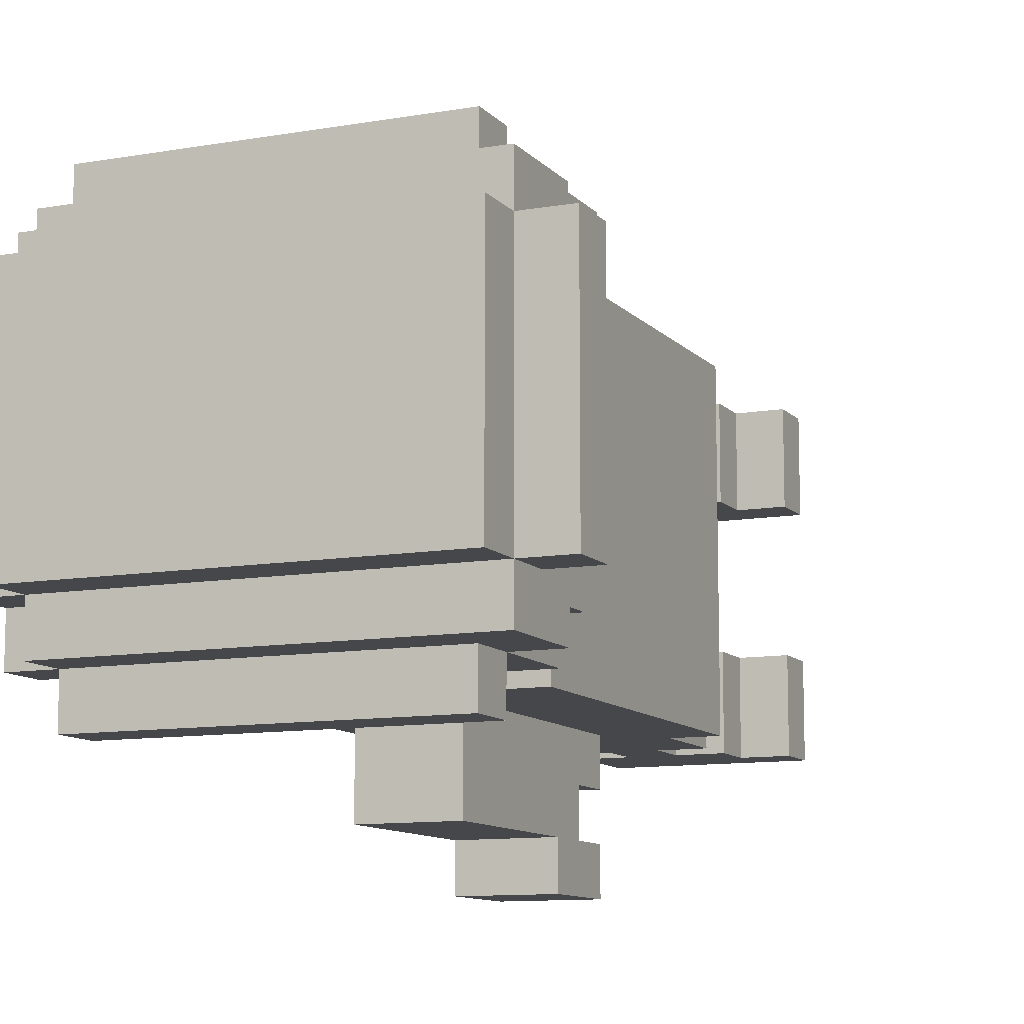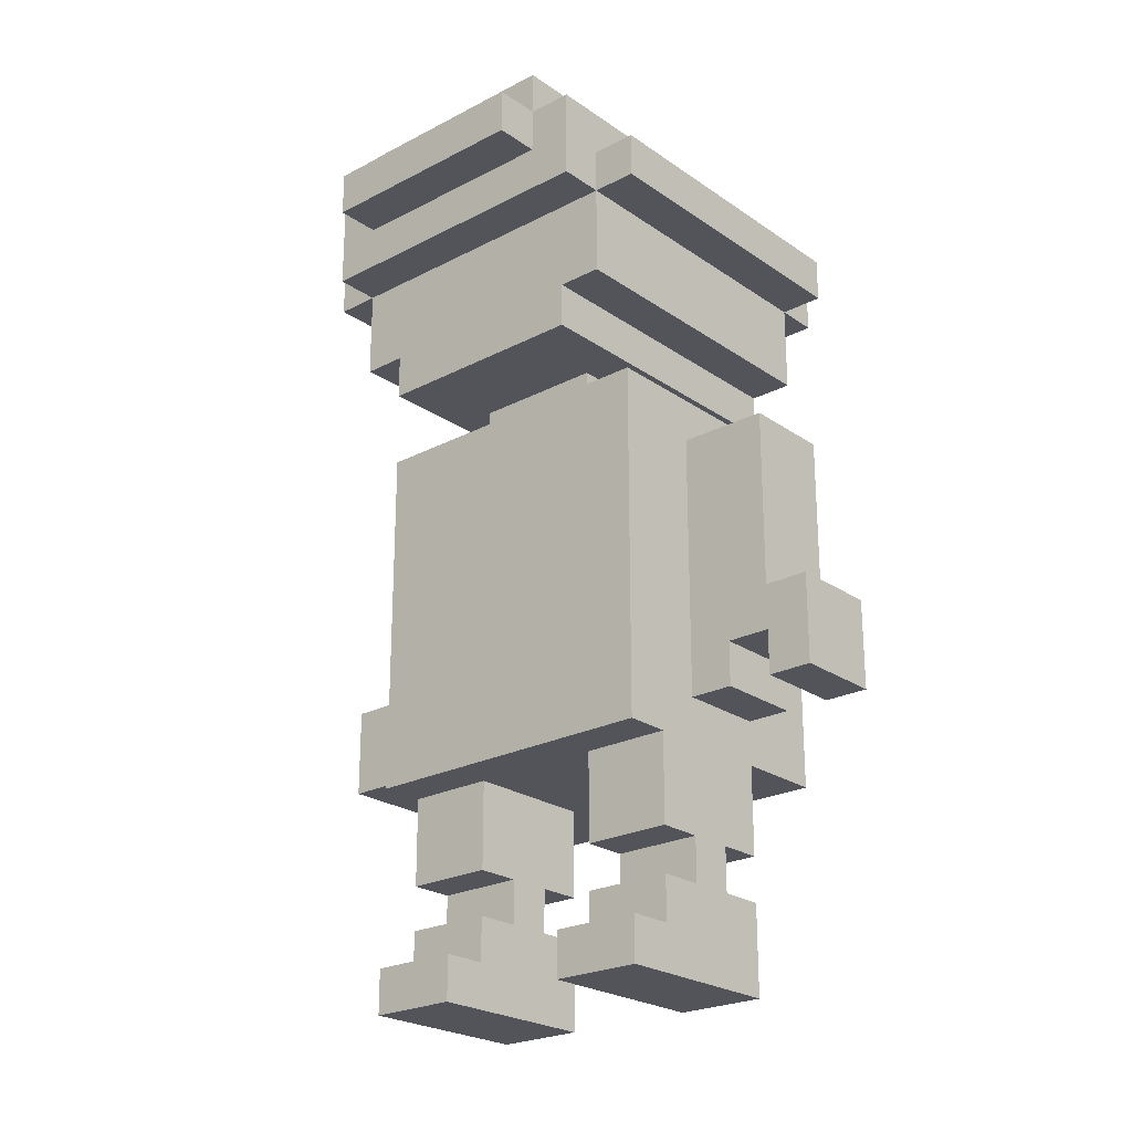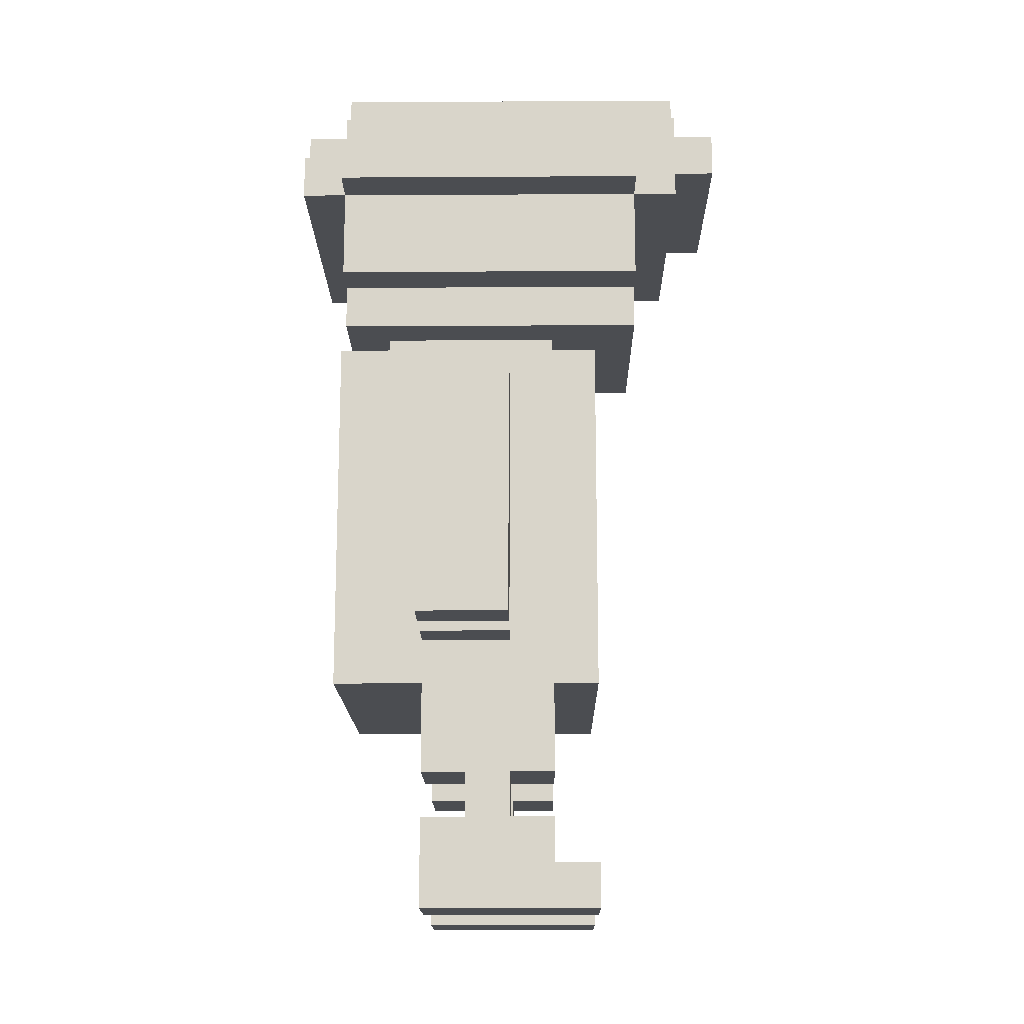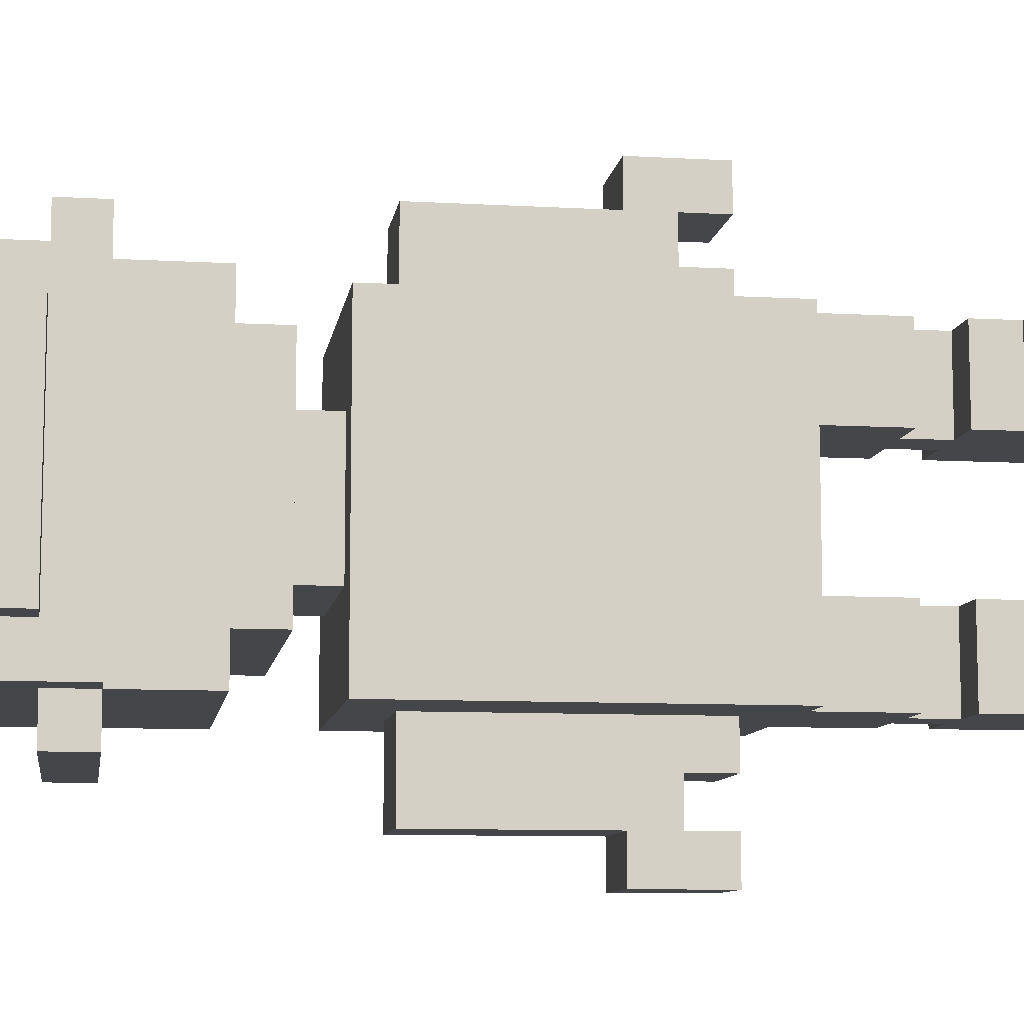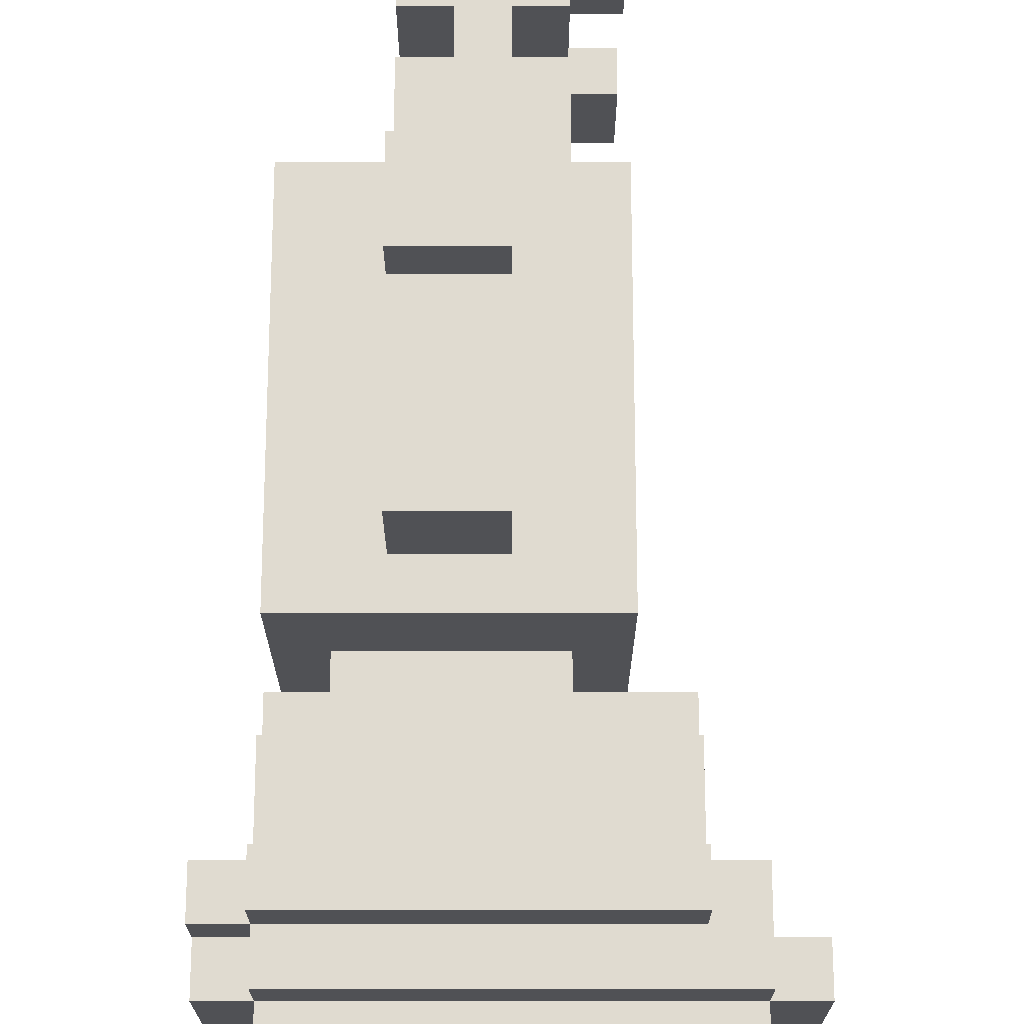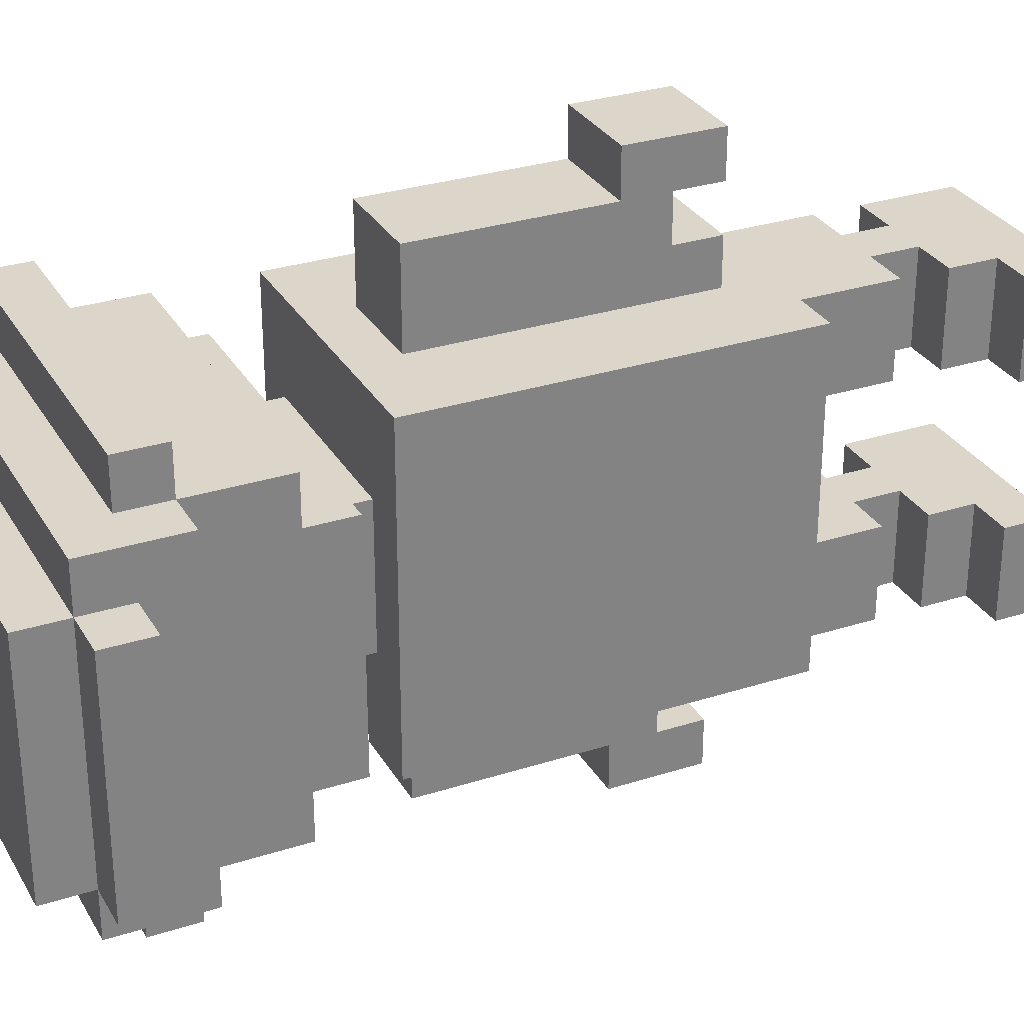
<metadata>
{"format":"obj","ext":"obj","renderer":"f3d","projection":"perspective","resolution":1024,"background":"white","views":[{"elev":-10.6,"azim":-156.2,"up":"+Z"},{"elev":-23.7,"azim":-48.9,"up":"+Y"},{"elev":-15.7,"azim":-179.3,"up":"+Y"},{"elev":-9.4,"azim":-98.5,"up":"+Z"},{"elev":69.8,"azim":-180.0,"up":"+Z"},{"elev":30.0,"azim":-115.1,"up":"+Z"}]}
</metadata>
<code>
o Untitled.022
v -2.3 3.3 -2.8
v -2.3 3.4 -3.3
v -2.2 3.2 -2.7
v -2.2 3.2 -3.4
v -2.1 3 -2.7
v -2.1 3 -3
v -2.1 3 -3.1
v -2.1 3.1 -2.8
v -2.1 3.1 -2.9
v -2.1 3.1 -3
v -2.1 3.1 -3.1
v -2.1 3.1 -3.2
v -2.1 3.1 -3.3
v -2.1 3.2 -2.7
v -2.1 3.2 -2.8
v -2.1 3.2 -3
v -2.1 3.2 -3.5
v -2.1 3.3 -3.4
v -2.1 3.3 -3.5
v -2.1 3.4 -2.8
v -2.1 3.4 -3.3
v -2 1.5 -3.2
v -2 1.5 -3.4
v -2 1.6 -2.7
v -2 1.6 -3.2
v -2 1.6 -3.4
v -2 2.2 -2.9
v -2 2.2 -3.2
v -2 2.7 -2.9
v -2 2.7 -3
v -2 2.7 -3.1
v -2 2.7 -3.2
v -2 2.8 -2.7
v -2 2.8 -3
v -2 2.8 -3.1
v -1.9 1.7 -2.7
v -1.9 1.7 -2.9
v -1.9 1.8 -2.7
v -1.9 2 -3.2
v -1.9 2.8 -2.9
v -1.9 2.8 -3.1
v -1.9 2.9 -3.2
v -1.8 1.7 -2.7
v -1.8 1.7 -3.4
v -1.8 2.2 -2.5
v -1.8 2.2 -2.6
v -1.8 2.2 -3.5
v -1.8 2.3 -2.4
v -1.8 2.3 -2.7
v -1.8 2.3 -3.4
v -1.8 2.3 -3.6
v -2.2 3.3 -2.8
v -2.2 3.3 -3.3
v -1.7 1.7 -2.7
v -1.7 1.7 -2.9
v -1.7 1.8 -2.7
v -1.7 1.8 -3.2
v -1.6 1.6 -2.7
v -1.6 1.6 -2.9
v -1.6 1.6 -3.2
v -1.6 1.6 -3.4
v -1.6 1.7 -2.9
v -1.6 1.7 -3.4
v -1.6 1.8 -2.7
v -1.6 1.8 -3.4
v -1.6 2 -3.4
v -1.6 2.1 -3.5
v -1.6 2.1 -3.6
v -1.6 2.2 -2.5
v -1.6 2.3 -3.4
v -1.6 2.3 -3.7
v -1.6 2.7 -3.6
v -1.5 2.8 -3.2
v -1.4 3 -2.7
v -1.4 3 -3.3
v -1.4 3 -3.4
v -1.4 3.2 -2.7
v -1.4 3.2 -3.4
v -1.4 3.2 -3.5
v -1.4 3.3 -2.6
v -1.4 3.3 -3.3
v -1.4 3.5 -2.8
v -1.3 3.3 -3.4
v -1.3 3.4 -2.8
v -1.3 3.4 -3.3
v -1.8 2.1 -2.4
v -1.6 2.1 -2.4
v -1.6 2.3 -2.4
v -1.6 2.7 -2.5
v -2.1 3.2 -2.6
v -1.6 2.1 -2.6
v -2.2 3.4 -2.7
v -2 1.5 -2.7
v -1.9 1.6 -2.7
v -1.8 2.1 -2.7
v -1.6 2.1 -2.7
v -1.6 2.3 -2.7
v -1.4 2.8 -2.7
v -1.4 3.3 -2.7
v -1.4 3.4 -2.7
v -2.2 3.5 -2.8
v -2.1 3 -2.8
v -1.4 3.4 -2.8
v -1.5 2.8 -2.9
v -1.5 2.9 -2.9
v -1.9 1.6 -3.2
v -1.9 1.7 -3.2
v -1.8 1.7 -3.2
v -1.7 1.7 -3.2
v -1.6 1.5 -3.2
v -1.6 2 -3.2
v -1.8 2.1 -2.5
v -1.6 2.1 -2.5
v -2.1 3.3 -2.8
v -2 1.6 -2.9
v -1.8 1.8 -2.9
v -1.6 1.8 -2.9
v -1.6 2 -2.9
v -2.2 3.4 -3.3
v -2.2 3.5 -3.3
v -2.1 3 -3.3
v -1.4 2.9 -3.3
v -1.4 3.5 -3.3
v -1.3 3.3 -3.3
v -2.2 3.4 -3.4
v -2.1 3.2 -3.4
v -2 2 -3.4
v -2 2.8 -3.4
v -1.9 1.6 -3.4
v -1.9 1.7 -3.4
v -1.9 1.8 -3.4
v -1.9 2 -3.4
v -1.8 2.1 -3.4
v -1.8 2.7 -3.4
v -1.7 1.7 -3.4
v -1.7 1.8 -3.4
v -1.6 2.1 -3.4
v -1.6 2.7 -3.4
v -1.4 2.8 -3.4
v -1.4 3.3 -3.4
v -1.4 3.4 -3.4
v -1.6 2.2 -3.5
v -1.6 2.3 -3.6
v -1.6 1.5 -2.7
v -2 1.5 -2.9
v -1.6 1.5 -2.9
v -1.6 1.5 -3.4
v -1.8 1.8 -2.7
v -1.9 1.8 -2.9
v -1.7 1.8 -2.9
v -1.9 1.8 -3.2
v -1.8 1.8 -3.2
v -1.6 1.8 -3.2
v -1.8 1.8 -3.4
v -2 2 -2.7
v -1.9 2 -2.7
v -1.6 2 -2.7
v -1.4 2 -2.7
v -1.9 2 -2.9
v -1.4 2 -3.4
v -1.8 2.1 -2.6
v -1.8 2.1 -3.5
v -1.8 2.1 -3.6
v -1.8 2.1 -3.7
v -1.6 2.1 -3.7
v -1.6 2.2 -2.6
v -1.8 2.2 -3.6
v -1.6 2.2 -3.6
v -2.1 2.9 -2.8
v -1.4 2.9 -2.8
v -1.9 2.9 -2.9
v -2.1 2.9 -3
v -2 2.9 -3
v -2.1 2.9 -3.1
v -2 2.9 -3.1
v -1.5 2.9 -3.2
v -2.1 2.9 -3.3
v -1.4 3 -2.8
v -2.1 3 -3.4
v -1.4 3.2 -2.6
v -1.3 3.2 -2.7
v -2.1 3.2 -2.9
v -2.1 3.2 -3.1
v -2.1 3.2 -3.2
v -2.1 3.2 -3.3
v -1.3 3.2 -3.4
v -2.3 3.3 -3.3
v -2.2 3.4 -2.8
v -1.9 1.6 -2.9
v -1.6 1.7 -2.7
v -1.8 1.7 -2.9
v -1.6 1.7 -3.2
v -1.8 2.3 -2.5
v -1.6 2.3 -2.5
v -1.8 2.3 -3.7
v -1.8 2.7 -2.5
v -1.8 2.7 -2.7
v -1.6 2.7 -2.7
v -1.8 2.7 -3.6
v -1.9 2.8 -3
v -1.9 2.8 -3.2
v -2.1 3.3 -2.6
v -2.1 3.3 -2.7
v -1.3 3.3 -2.7
v -1.4 3.3 -2.8
v -1.3 3.3 -2.8
v -2.1 3.3 -3.3
v -1.4 3.3 -3.5
v -2.3 3.4 -2.8
v -1.4 3.4 -3.3
f 209 187 1
f 2 187 209
f 52 4 3
f 53 4 52
f 92 52 3
f 188 52 92
f 119 4 53
f 125 4 119
f 101 119 188
f 120 119 101
f 102 172 169
f 6 174 172
f 6 172 102
f 7 177 174
f 7 174 6
f 121 177 7
f 8 6 102
f 8 179 121
f 8 121 7
f 8 7 6
f 8 102 5
f 9 179 8
f 10 179 9
f 11 179 10
f 12 179 11
f 13 179 12
f 14 8 5
f 15 9 8
f 15 8 14
f 182 10 9
f 182 9 15
f 16 11 10
f 16 10 182
f 183 12 11
f 183 11 16
f 184 13 12
f 184 12 183
f 185 179 13
f 185 13 184
f 126 179 185
f 202 14 90
f 203 14 202
f 18 17 126
f 19 17 18
f 20 207 114
f 21 207 20
f 24 145 93
f 115 145 24
f 25 23 22
f 26 23 25
f 27 127 155
f 28 127 27
f 29 27 155
f 29 28 27
f 30 28 29
f 31 28 30
f 32 127 28
f 32 28 31
f 33 29 155
f 33 30 29
f 34 31 30
f 34 30 33
f 35 32 31
f 35 31 34
f 128 127 32
f 128 32 35
f 36 189 94
f 37 189 36
f 107 129 106
f 130 129 107
f 156 149 38
f 159 149 156
f 39 131 151
f 132 131 39
f 171 200 40
f 171 201 41
f 171 41 200
f 42 201 171
f 148 191 43
f 116 191 148
f 152 44 108
f 154 44 152
f 45 112 86
f 46 95 161
f 47 162 133
f 167 164 163
f 48 45 86
f 48 46 45
f 193 46 48
f 49 95 46
f 49 46 193
f 50 167 47
f 50 47 133
f 51 164 167
f 51 167 50
f 195 164 51
f 196 49 193
f 197 49 196
f 134 51 50
f 199 51 134
f 52 53 188
f 188 53 119
f 54 55 56
f 56 55 150
f 109 135 57
f 57 135 136
f 144 146 58
f 58 146 59
f 110 147 60
f 60 147 61
f 58 59 190
f 190 59 62
f 60 61 192
f 192 61 63
f 64 117 157
f 157 117 118
f 153 65 111
f 111 65 66
f 87 113 69
f 91 96 166
f 137 67 142
f 68 165 168
f 87 69 88
f 69 166 88
f 88 166 194
f 166 96 97
f 194 166 97
f 142 168 70
f 137 142 70
f 168 165 143
f 70 168 143
f 143 165 71
f 194 97 89
f 89 97 198
f 70 143 138
f 138 143 72
f 104 73 105
f 105 73 176
f 158 160 98
f 98 160 139
f 170 122 178
f 178 122 75
f 74 178 77
f 75 76 77
f 178 75 77
f 77 76 78
f 180 77 80
f 80 77 99
f 78 79 140
f 140 79 208
f 99 205 100
f 100 205 103
f 81 140 210
f 210 140 141
f 103 210 82
f 82 210 123
f 181 186 204
f 204 186 206
f 206 186 124
f 124 186 83
f 206 124 84
f 84 124 85
f 87 48 86
f 88 48 87
f 194 196 193
f 89 196 194
f 91 46 161
f 166 46 91
f 180 202 90
f 80 202 180
f 14 92 3
f 203 92 14
f 94 24 93
f 156 33 155
f 43 36 94
f 148 156 38
f 95 33 156
f 95 156 148
f 49 33 95
f 197 33 49
f 54 43 94
f 54 148 43
f 54 95 148
f 56 95 54
f 144 94 93
f 58 54 94
f 58 94 144
f 190 54 58
f 64 95 56
f 157 95 64
f 96 95 157
f 198 33 197
f 158 97 96
f 158 198 97
f 158 96 157
f 98 33 198
f 98 198 158
f 74 14 5
f 77 14 74
f 99 92 203
f 100 92 99
f 181 99 77
f 204 99 181
f 52 209 1
f 188 209 52
f 170 102 169
f 178 102 170
f 103 101 188
f 82 101 103
f 206 103 205
f 84 103 206
f 104 171 40
f 105 171 104
f 106 25 22
f 108 107 106
f 152 39 151
f 109 108 106
f 109 152 108
f 57 39 152
f 57 152 109
f 110 106 22
f 60 109 106
f 60 106 110
f 192 109 60
f 153 39 57
f 111 39 153
f 207 119 53
f 21 119 207
f 68 167 163
f 168 167 68
f 112 45 113
f 113 45 69
f 52 188 114
f 114 188 20
f 145 115 189
f 189 37 191
f 149 159 116
f 189 191 55
f 191 116 55
f 116 159 150
f 55 116 150
f 145 189 146
f 189 55 59
f 146 189 59
f 59 55 62
f 150 159 117
f 117 159 118
f 201 42 73
f 73 42 176
f 187 2 53
f 53 2 119
f 177 121 122
f 122 121 75
f 119 120 210
f 210 120 123
f 81 210 124
f 124 210 85
f 4 125 126
f 126 125 18
f 23 26 129
f 127 128 132
f 129 130 44
f 131 132 154
f 132 128 133
f 154 132 133
f 133 128 50
f 50 128 134
f 129 44 135
f 44 154 135
f 154 133 135
f 135 133 136
f 23 129 147
f 129 135 61
f 147 129 61
f 61 135 63
f 136 133 65
f 65 133 66
f 66 133 137
f 134 128 138
f 137 70 160
f 70 138 160
f 66 137 160
f 138 128 139
f 160 138 139
f 179 126 76
f 76 126 78
f 18 125 140
f 140 125 141
f 78 140 186
f 186 140 83
f 162 47 67
f 67 47 142
f 17 19 79
f 79 19 208
f 51 199 143
f 143 199 72
f 164 195 165
f 165 195 71
f 145 144 93
f 146 144 145
f 23 110 22
f 147 110 23
f 149 148 38
f 116 148 149
f 150 64 56
f 117 64 150
f 131 152 151
f 154 152 131
f 136 153 57
f 65 153 136
f 159 156 155
f 118 158 157
f 39 159 155
f 39 118 159
f 111 158 118
f 111 118 39
f 127 39 155
f 132 39 127
f 66 158 111
f 160 158 66
f 112 87 86
f 113 87 112
f 95 91 161
f 96 91 95
f 162 137 133
f 67 137 162
f 164 68 163
f 165 68 164
f 46 69 45
f 166 69 46
f 167 142 47
f 168 142 167
f 171 170 169
f 105 170 171
f 172 171 169
f 173 171 172
f 174 173 172
f 175 171 173
f 175 173 174
f 42 175 174
f 42 171 175
f 176 170 105
f 177 42 174
f 177 176 42
f 122 170 176
f 122 176 177
f 102 74 5
f 178 74 102
f 179 75 121
f 76 75 179
f 14 180 90
f 77 180 14
f 15 14 3
f 182 15 3
f 16 182 3
f 183 16 3
f 184 183 3
f 185 184 3
f 4 185 3
f 126 185 4
f 78 181 77
f 186 181 78
f 17 78 126
f 79 78 17
f 187 52 1
f 53 52 187
f 119 20 188
f 21 20 119
f 24 94 115
f 115 94 189
f 25 106 26
f 26 106 129
f 36 43 37
f 37 43 191
f 54 190 55
f 55 190 62
f 107 108 130
f 130 108 44
f 109 192 135
f 135 192 63
f 48 88 193
f 193 88 194
f 51 143 195
f 195 143 71
f 196 89 197
f 197 89 198
f 134 138 199
f 199 138 72
f 33 98 40
f 40 98 104
f 33 40 34
f 34 40 200
f 34 200 35
f 35 200 41
f 35 41 201
f 104 98 73
f 35 201 128
f 201 73 128
f 73 98 139
f 128 73 139
f 202 80 203
f 203 80 99
f 99 204 205
f 205 204 206
f 52 114 53
f 53 114 207
f 81 124 140
f 140 124 83
f 18 140 19
f 19 140 208
f 92 100 188
f 188 100 103
f 209 188 2
f 2 188 119
f 103 84 210
f 210 84 85
f 119 210 125
f 125 210 141
f 101 82 120
f 120 82 123

</code>
